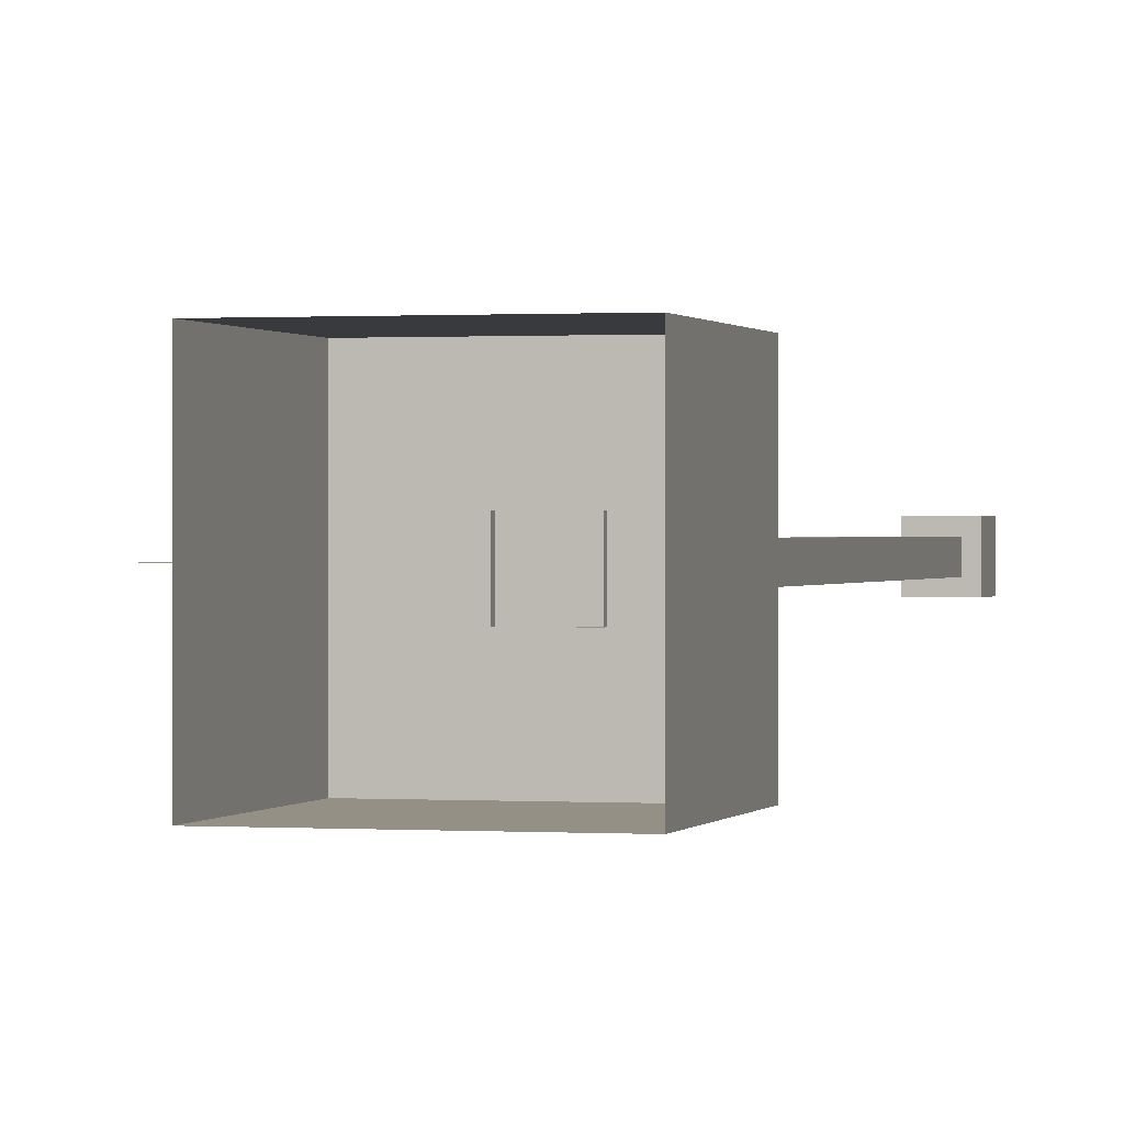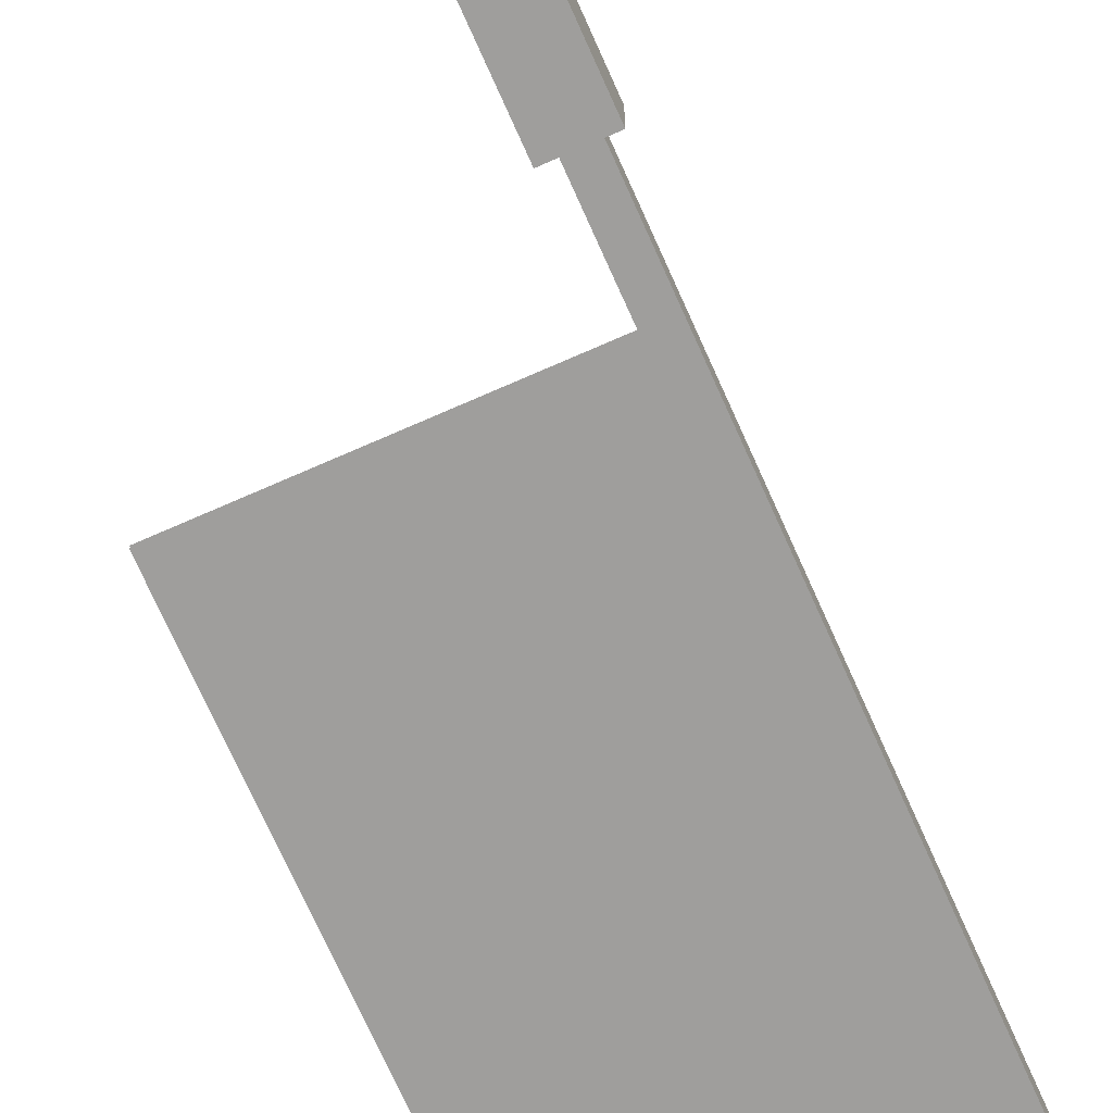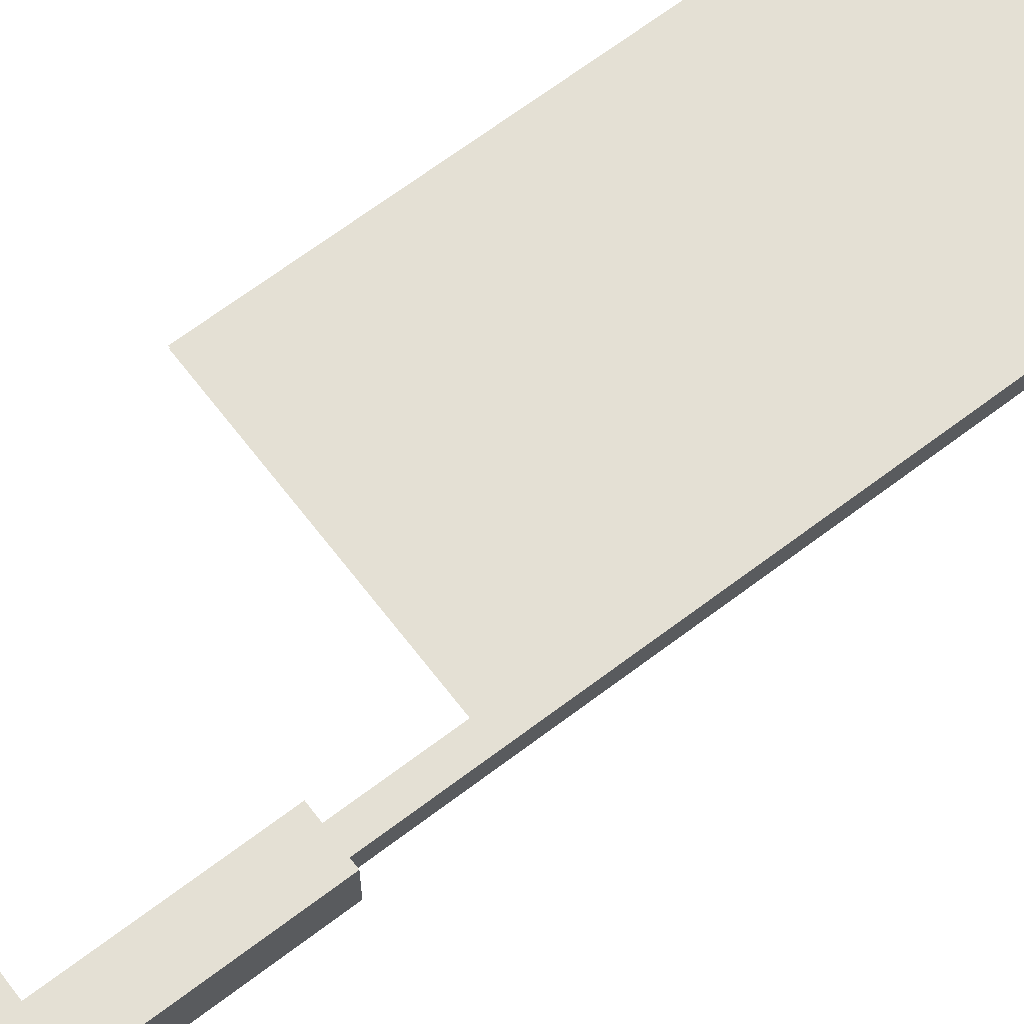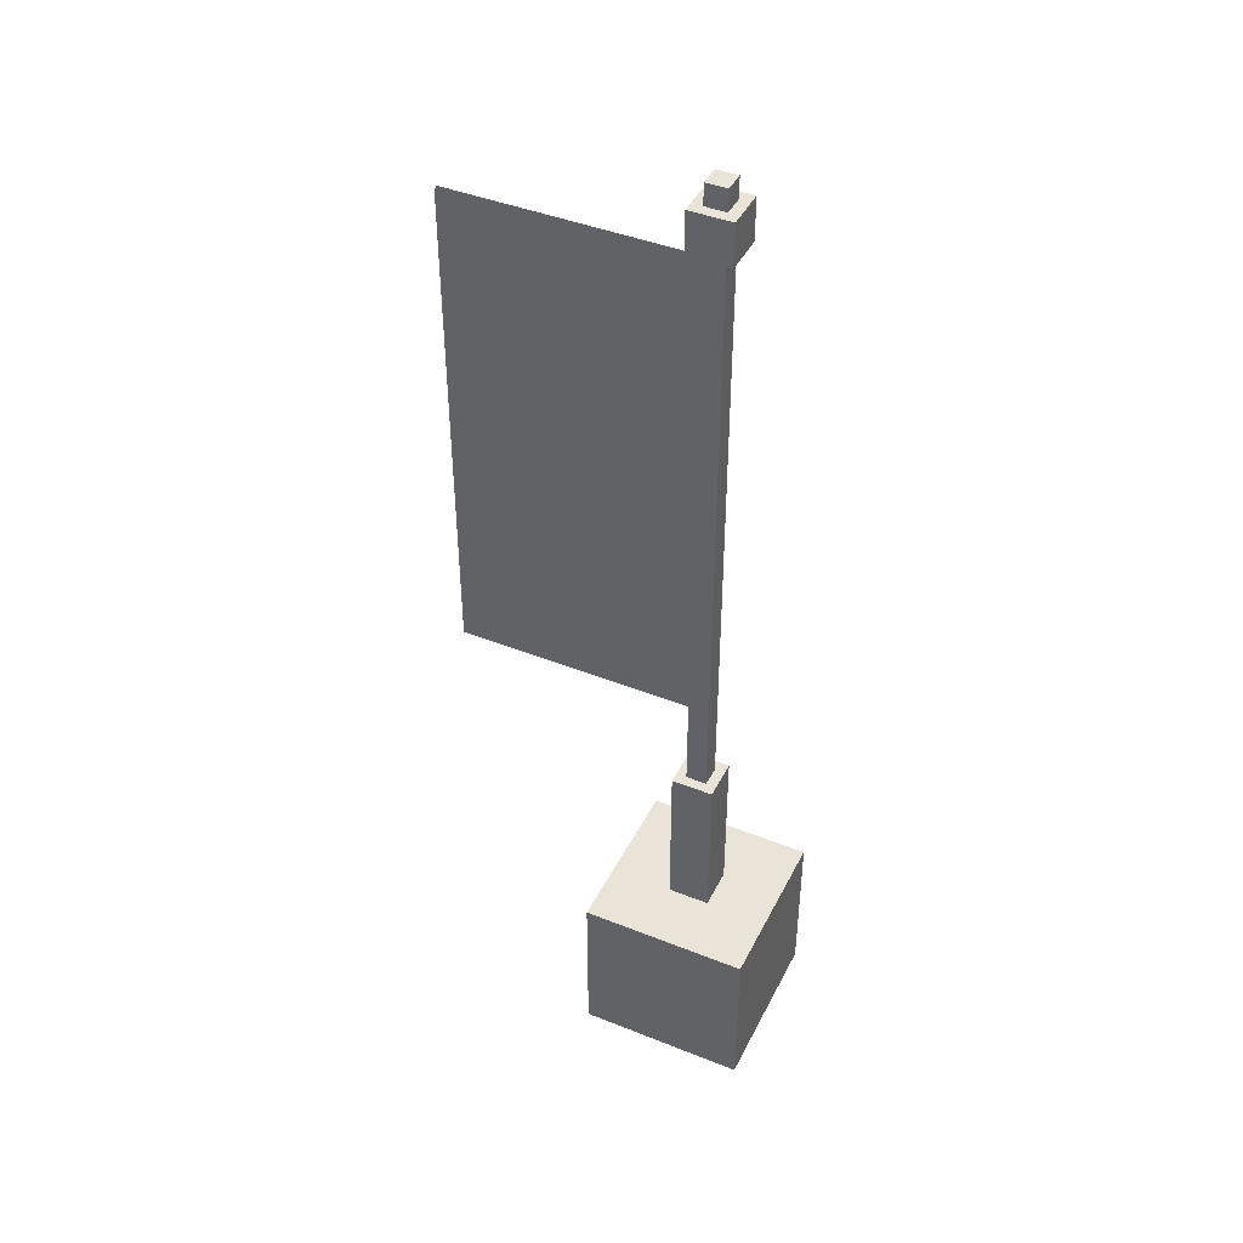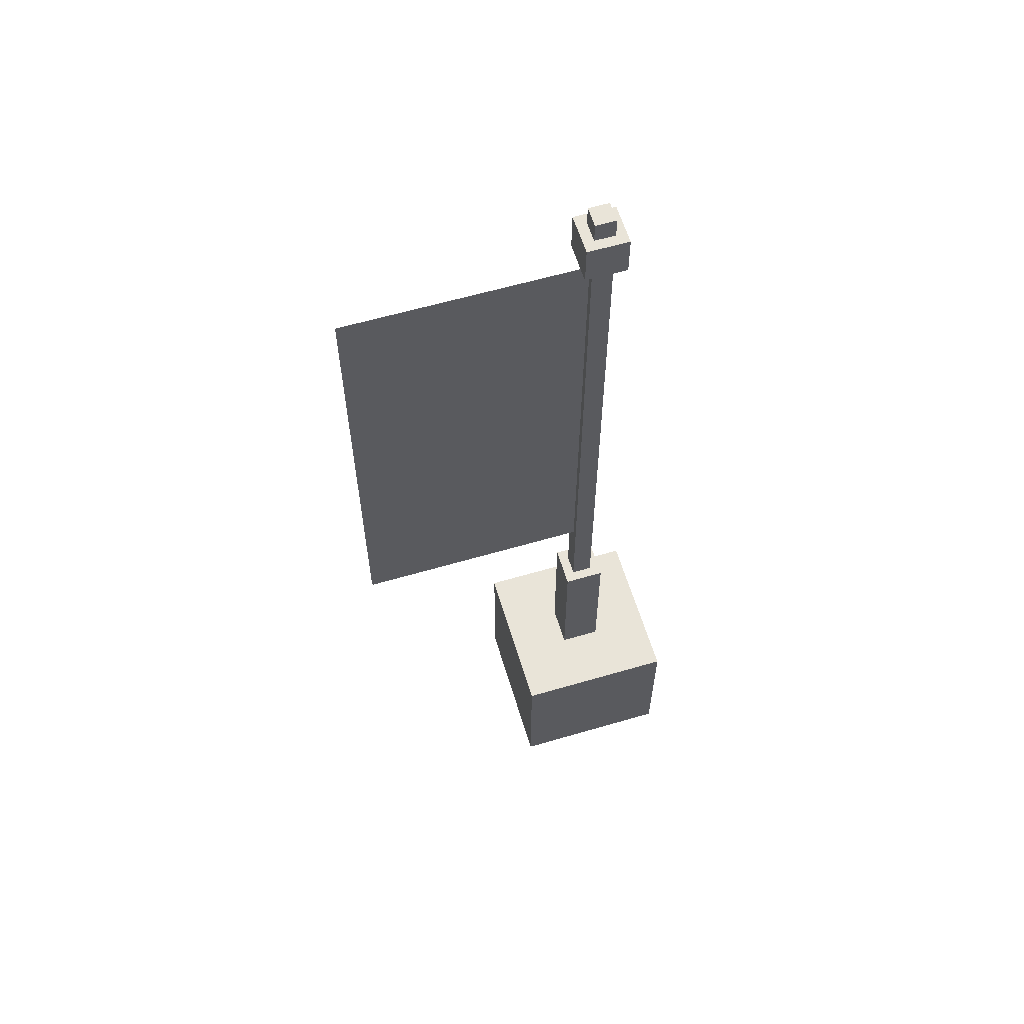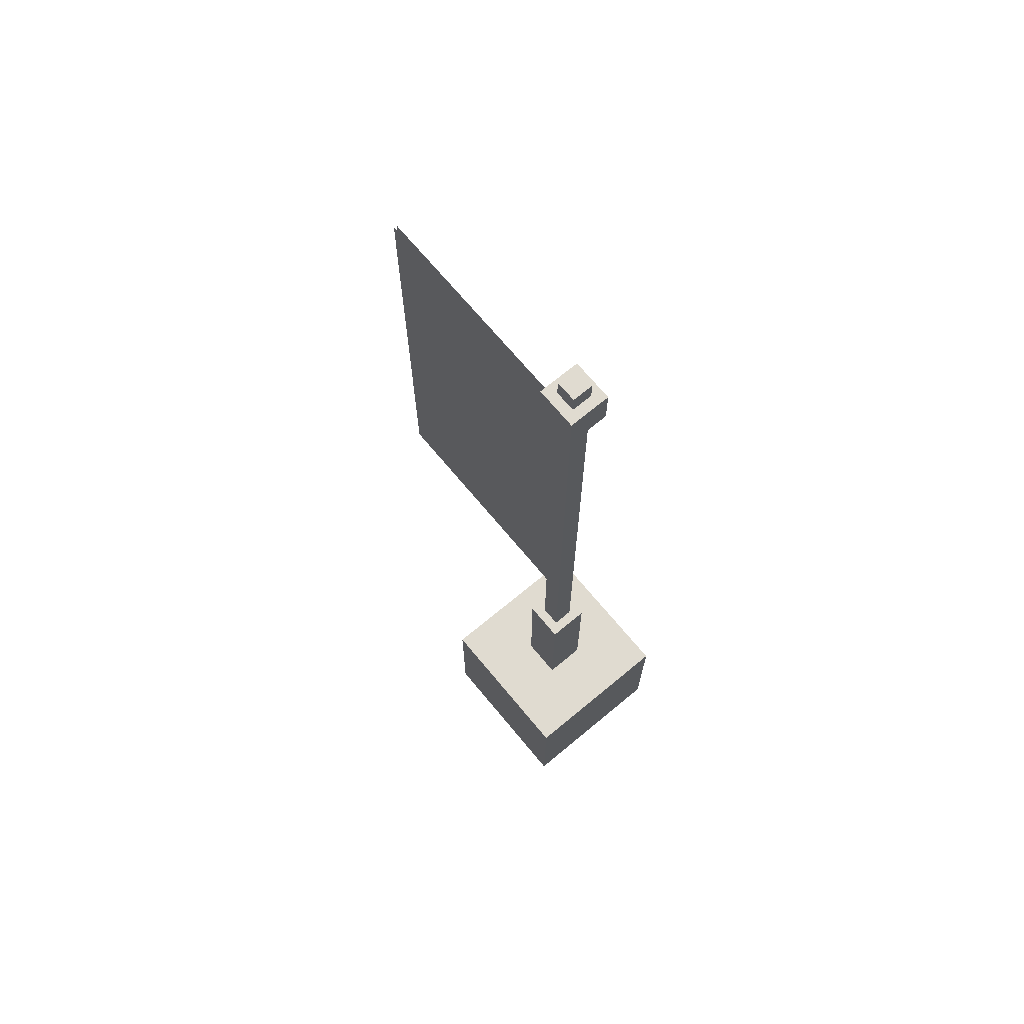
<metadata>
{"format":"obj","ext":"obj","renderer":"f3d","projection":"perspective","resolution":1024,"background":"white","views":[{"elev":0.4,"azim":-164.9,"up":"+Y"},{"elev":-71.0,"azim":-156.1,"up":"+Y"},{"elev":66.2,"azim":-127.4,"up":"+Y"},{"elev":43.2,"azim":-154.7,"up":"+Z"},{"elev":60.4,"azim":163.3,"up":"+Z"},{"elev":69.9,"azim":-129.7,"up":"+Z"}]}
</metadata>
<code>
g royale_orc_flag_1
v 1.557 -6.714e-06 2.498
v 0.05691 -6.714e-06 5.498
v 1.557 -6.714e-06 5.498
v 0.05691 -6.714e-06 2.498
v -0.4551 -0.5 1
v 0.5449 0.5 1
v 0.5449 -0.5 1
v -0.4551 0.5 1
v -0.4551 -0.5 1.221e-06
v 0.5449 -0.5 1
v 0.5449 -0.5 1.221e-06
v -0.4551 -0.5 1
v 0.5449 -0.5 1.221e-06
v 0.5449 0.5 1
v 0.5449 0.5 1.221e-06
v 0.5449 -0.5 1
v 0.5449 0.5 1.221e-06
v -0.4551 0.5 1
v -0.4551 0.5 1.221e-06
v 0.5449 0.5 1
v -0.4551 0.5 1.221e-06
v -0.4551 -0.5 1
v -0.4551 -0.5 1.221e-06
v -0.4551 0.5 1
v -0.08008 -0.125 1.969
v 0.1699 0.125 1.969
v 0.1699 -0.125 1.969
v -0.08008 0.125 1.969
v -0.08008 -0.125 0.9689
v 0.1699 -0.125 1.969
v 0.1699 -0.125 0.9689
v -0.08008 -0.125 1.969
v 0.1699 -0.125 0.9689
v 0.1699 0.125 1.969
v 0.1699 0.125 0.9689
v 0.1699 -0.125 1.969
v 0.1699 0.125 0.9689
v -0.08008 0.125 1.969
v -0.08008 0.125 0.9689
v 0.1699 0.125 1.969
v -0.08008 0.125 0.9689
v -0.08008 -0.125 1.969
v -0.08008 -0.125 0.9689
v -0.08008 0.125 1.969
v -0.01758 -0.0625 5.938
v 0.1074 0.0625 5.938
v 0.1074 -0.0625 5.938
v -0.01758 0.0625 5.938
v -0.01758 -0.0625 1.938
v 0.1074 -0.0625 5.938
v 0.1074 -0.0625 1.938
v -0.01758 -0.0625 5.938
v 0.1074 -0.0625 1.938
v 0.1074 0.0625 5.938
v 0.1074 0.0625 1.938
v 0.1074 -0.0625 5.938
v 0.1074 0.0625 1.938
v -0.01758 0.0625 5.938
v -0.01758 0.0625 1.938
v 0.1074 0.0625 5.938
v -0.01758 0.0625 1.938
v -0.01758 -0.0625 5.938
v -0.01758 -0.0625 1.938
v -0.01758 0.0625 5.938
v -0.08008 -0.125 5.56
v 0.1699 0.125 5.56
v -0.08008 0.125 5.56
v 0.1699 -0.125 5.56
v -0.08008 -0.125 5.81
v 0.1699 0.125 5.81
v 0.1699 -0.125 5.81
v -0.08008 0.125 5.81
v -0.08008 -0.125 5.56
v 0.1699 -0.125 5.81
v 0.1699 -0.125 5.56
v -0.08008 -0.125 5.81
v 0.1699 -0.125 5.56
v 0.1699 0.125 5.81
v 0.1699 0.125 5.56
v 0.1699 -0.125 5.81
v 0.1699 0.125 5.56
v -0.08008 0.125 5.81
v -0.08008 0.125 5.56
v 0.1699 0.125 5.81
v -0.08008 0.125 5.56
v -0.08008 -0.125 5.81
v -0.08008 -0.125 5.56
v -0.08008 0.125 5.81
v 1.557 0.01971 2.498
v 0.05691 0.01971 5.498
v 0.05691 0.01971 2.498
v 1.557 0.01971 5.498
g royale_orc_flag_1_0
f 3 2 1
f 4 1 2
f 7 6 5
f 8 5 6
f 11 10 9
f 12 9 10
f 15 14 13
f 16 13 14
f 19 18 17
f 20 17 18
f 23 22 21
f 24 21 22
f 27 26 25
f 28 25 26
f 31 30 29
f 32 29 30
f 35 34 33
f 36 33 34
f 39 38 37
f 40 37 38
f 43 42 41
f 44 41 42
f 47 46 45
f 48 45 46
f 51 50 49
f 52 49 50
f 55 54 53
f 56 53 54
f 59 58 57
f 60 57 58
f 63 62 61
f 64 61 62
f 67 66 65
f 68 65 66
f 71 70 69
f 72 69 70
f 75 74 73
f 76 73 74
f 79 78 77
f 80 77 78
f 83 82 81
f 84 81 82
f 87 86 85
f 88 85 86
f 91 90 89
f 92 89 90

</code>
